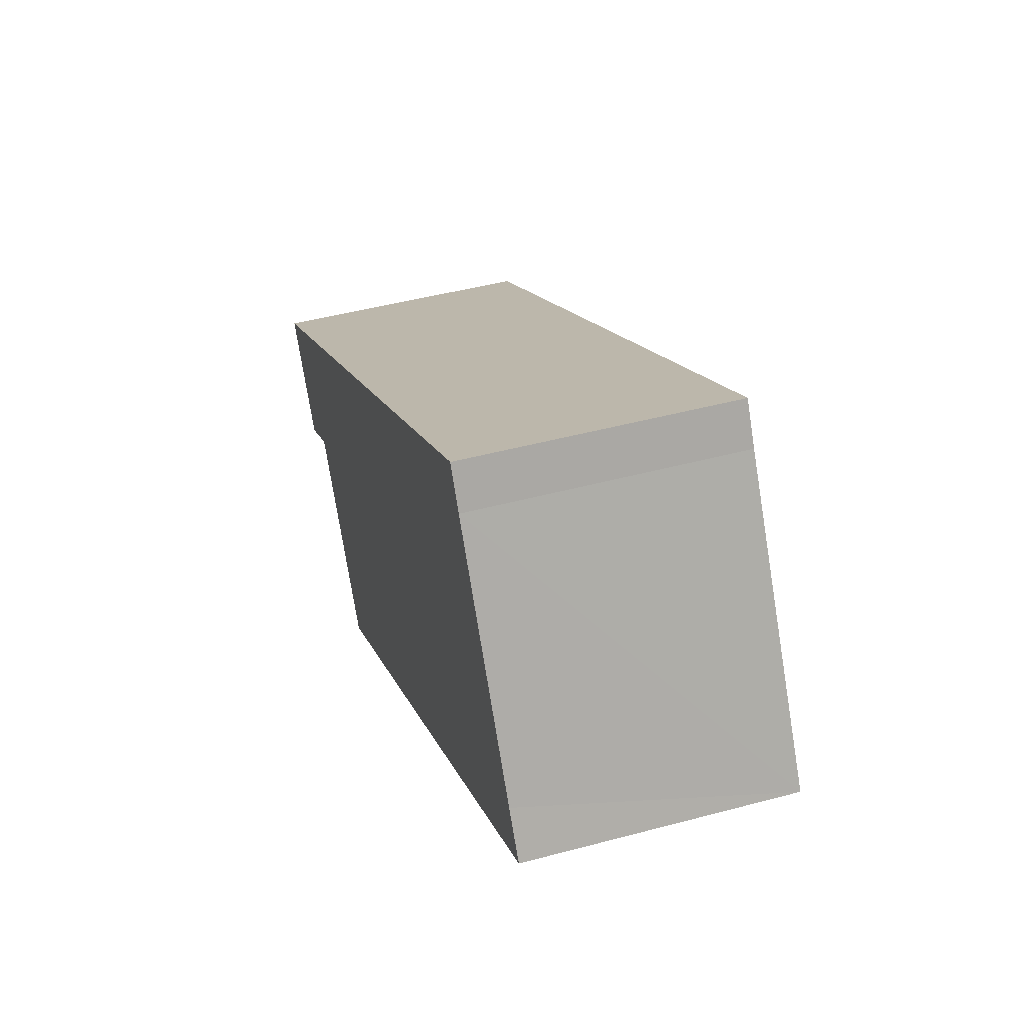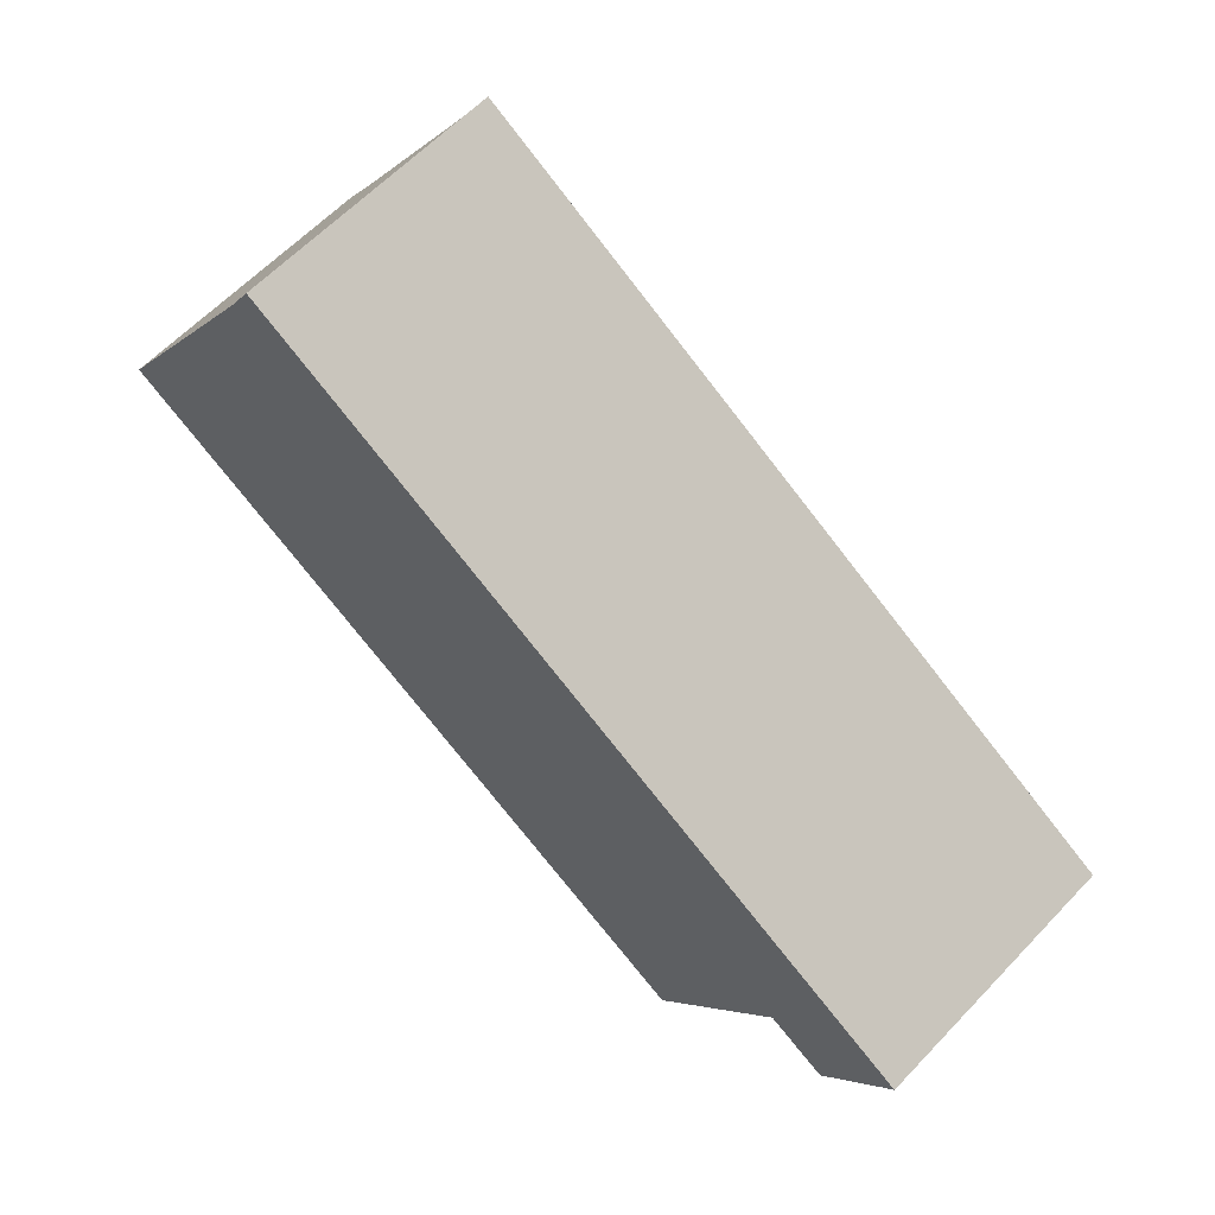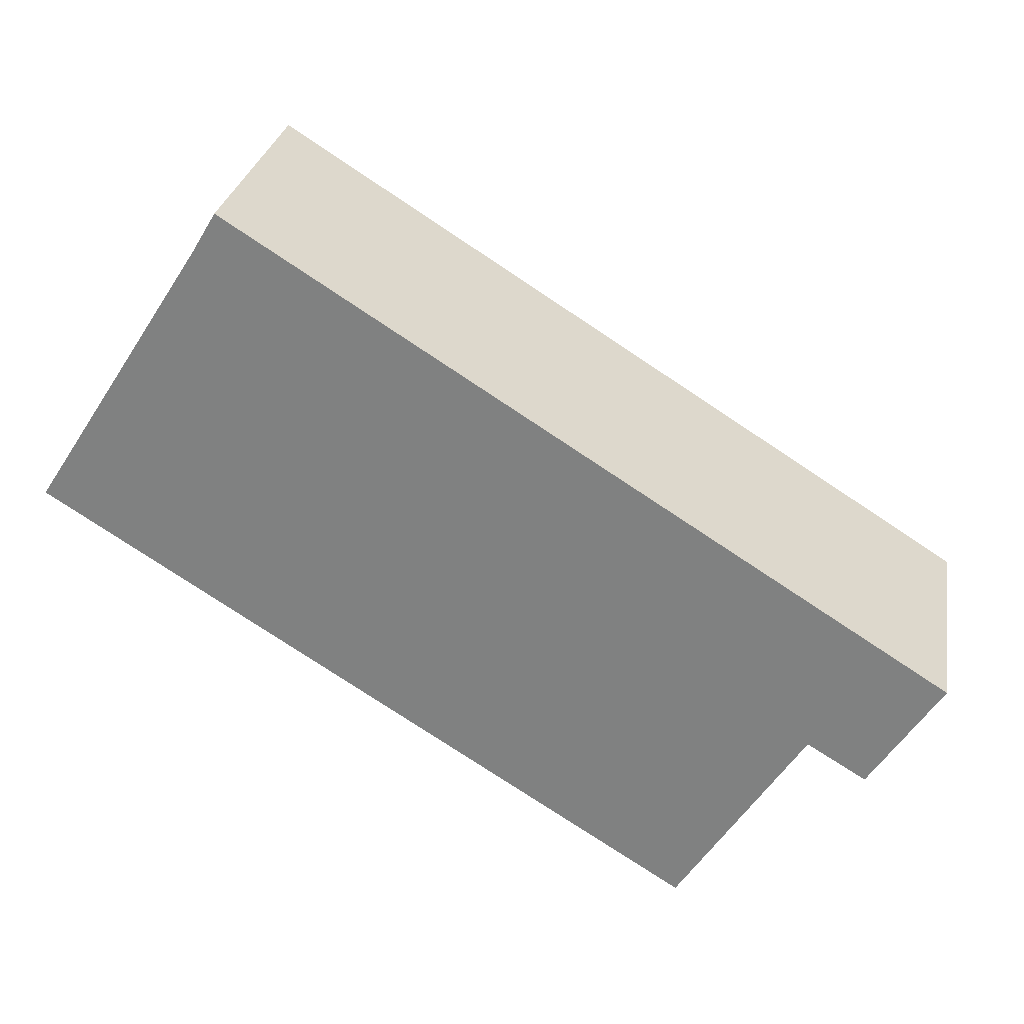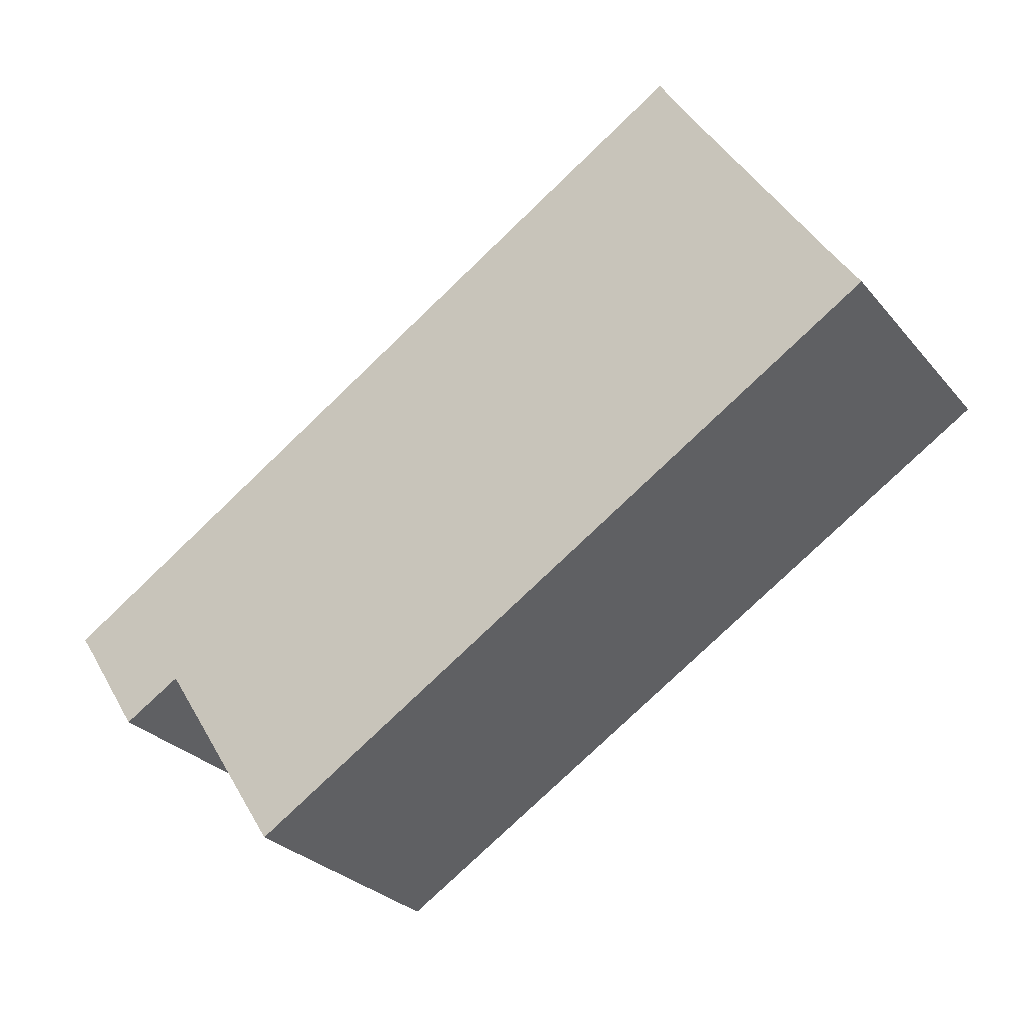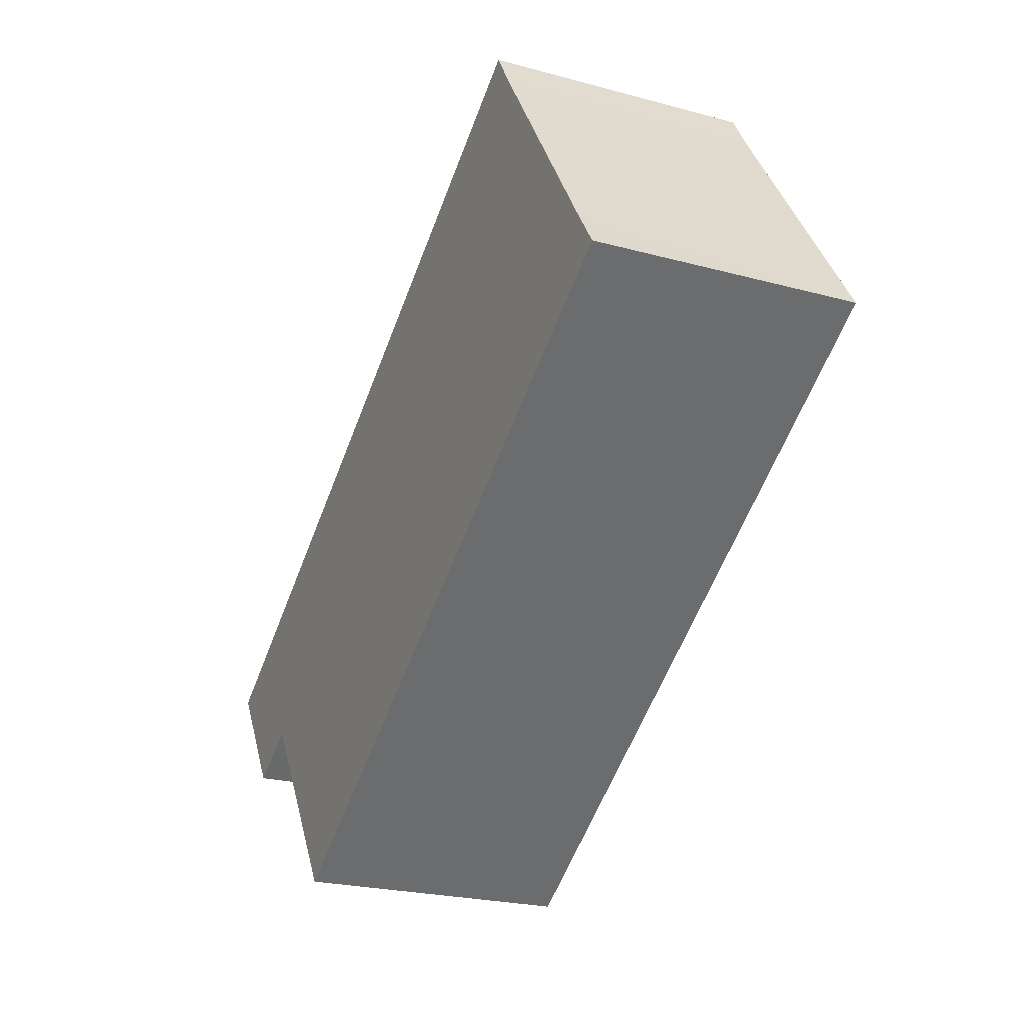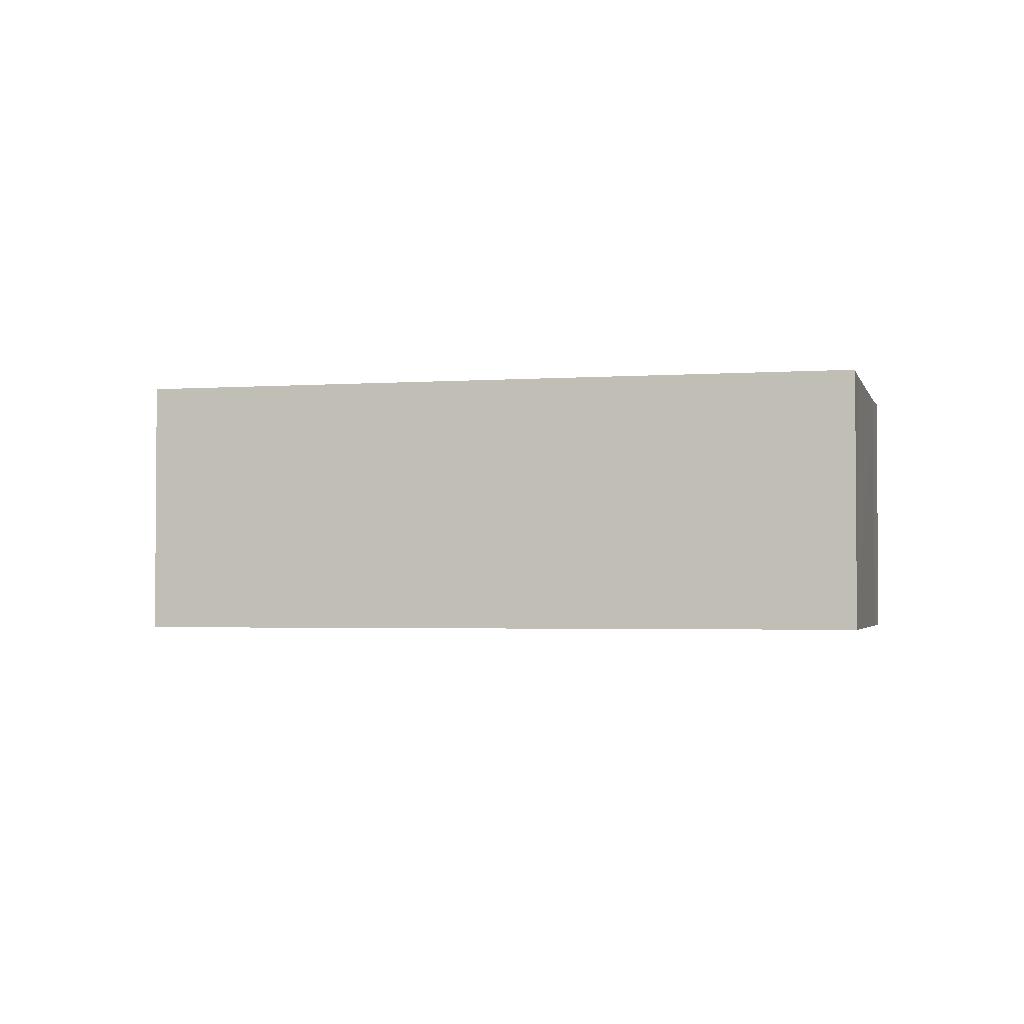
<metadata>
{"format":"obj","ext":"obj","renderer":"f3d","projection":"perspective","resolution":1024,"background":"white","views":[{"elev":46.4,"azim":-107.0,"up":"+Z"},{"elev":61.6,"azim":43.4,"up":"+Z"},{"elev":28.0,"azim":9.9,"up":"+Z"},{"elev":-28.3,"azim":-148.6,"up":"+Z"},{"elev":-23.4,"azim":-114.6,"up":"+Z"},{"elev":-2.5,"azim":-133.7,"up":"+Y"}]}
</metadata>
<code>
v  0 3.761 2.303e-16
v  9.378 3.761 -5.607
v  9.242 3.761 -5.818
v  11.03 3.761 -3.043
v  12.14 3.761 -1.51
v  0.411 3.761 0.625
v  2.457 3.761 3.834
v  2.788 3.761 4.389
v  11.13 3.761 -3.1
v  12.73 3.761 -2.216
v  11.87 3.761 -3.549
v  12.88 3.761 -1.98
v  11.87 2.173e-16 -3.549
v  11.03 1.863e-16 -3.043
v  11.13 1.898e-16 -3.1
v  9.242 3.563e-16 -5.818
v  0 0 0
v  9.378 3.433e-16 -5.607
v  12.73 1.357e-16 -2.216
v  12.88 1.212e-16 -1.98
v  2.457 -2.348e-16 3.834
v  0.411 -3.827e-17 0.625
v  2.788 -2.687e-16 4.389
v  12.14 9.246e-17 -1.51
g defaultobject
f 1 2 3
f 2 1 4
f 4 1 5
f 5 1 6
f 5 6 7
f 5 7 8
f 9 10 11
f 10 9 12
f 12 9 4
f 12 4 5
f 13 9 11
f 9 13 4
f 4 13 14
f 14 13 15
f 16 1 3
f 1 16 17
f 14 2 4
f 2 14 3
f 3 14 16
f 16 14 18
f 19 11 10
f 11 19 13
f 20 10 12
f 10 20 19
f 17 6 1
f 6 17 7
f 7 17 21
f 21 17 22
f 21 8 7
f 8 21 23
f 23 5 8
f 5 23 24
f 5 24 12
f 12 24 20
f 16 22 17
f 22 16 21
f 21 16 18
f 21 18 14
f 21 14 23
f 23 14 24
f 24 14 15
f 24 15 13
f 24 13 19
f 24 19 20

</code>
